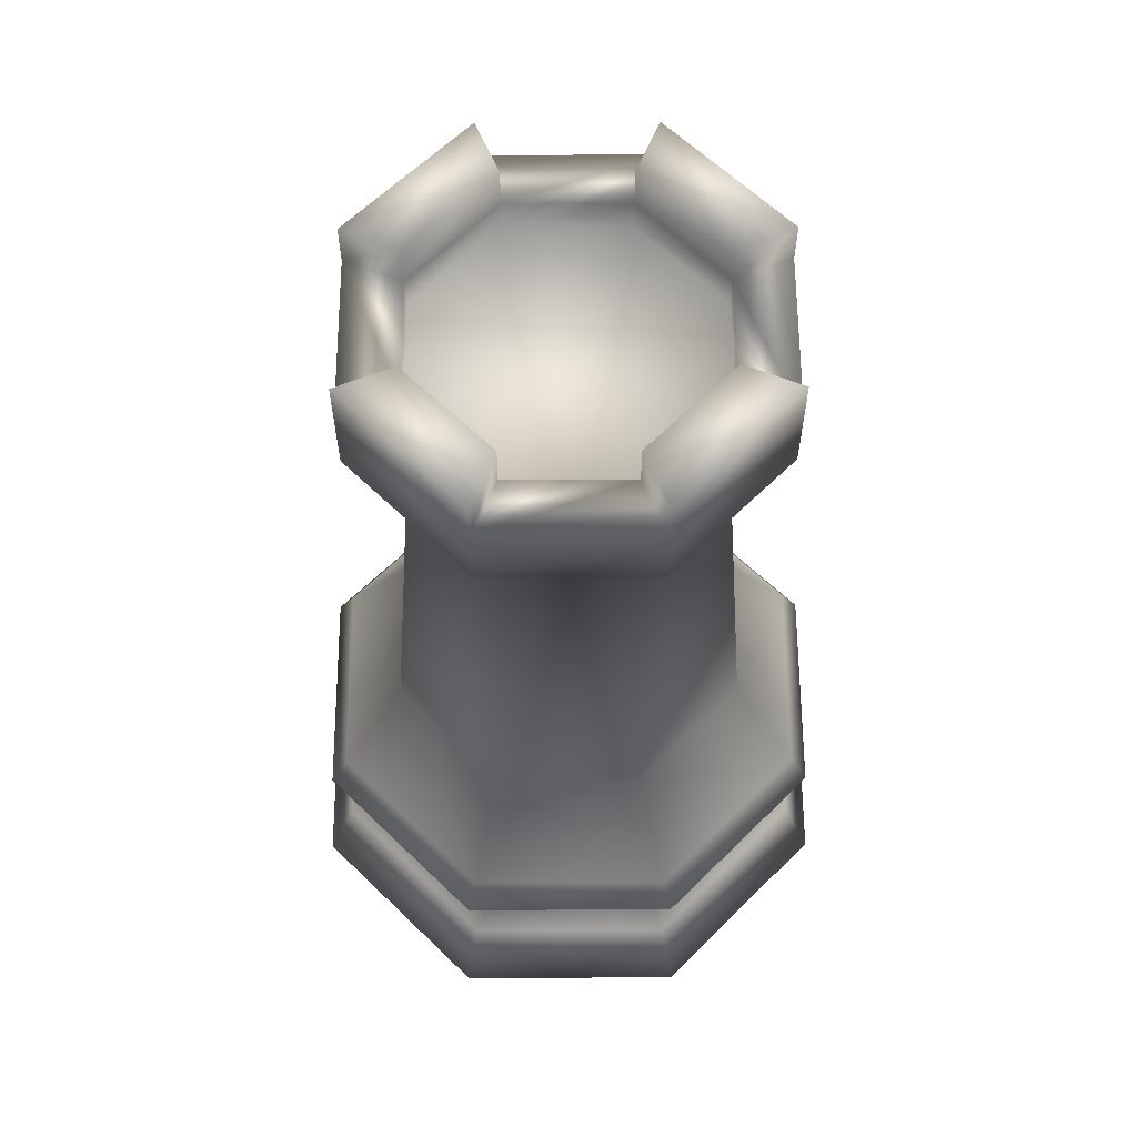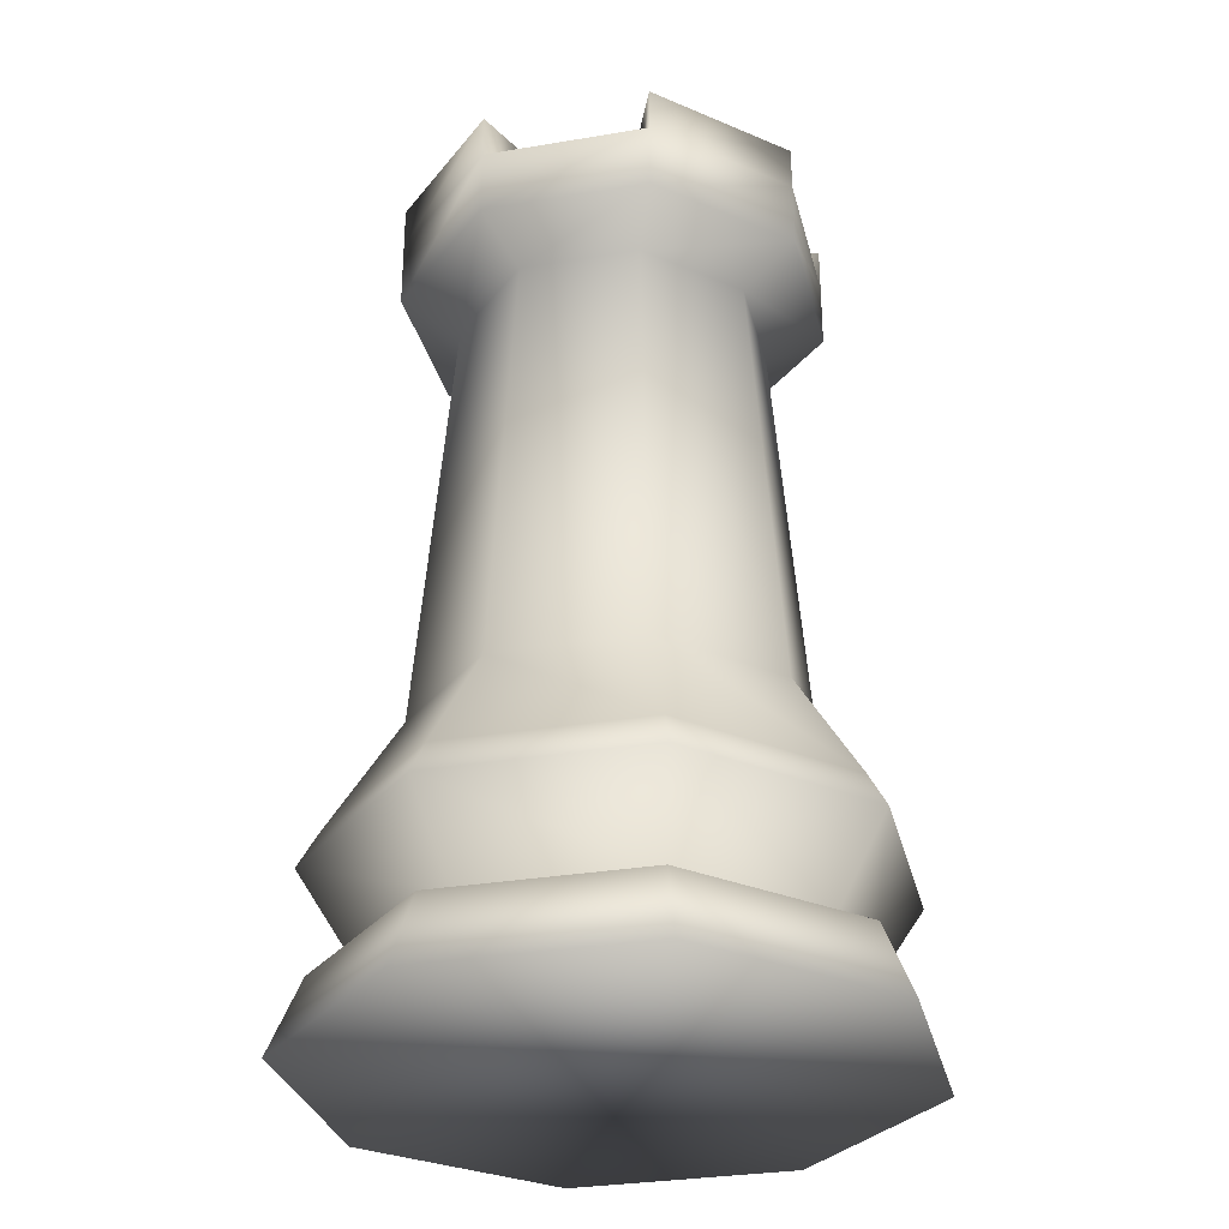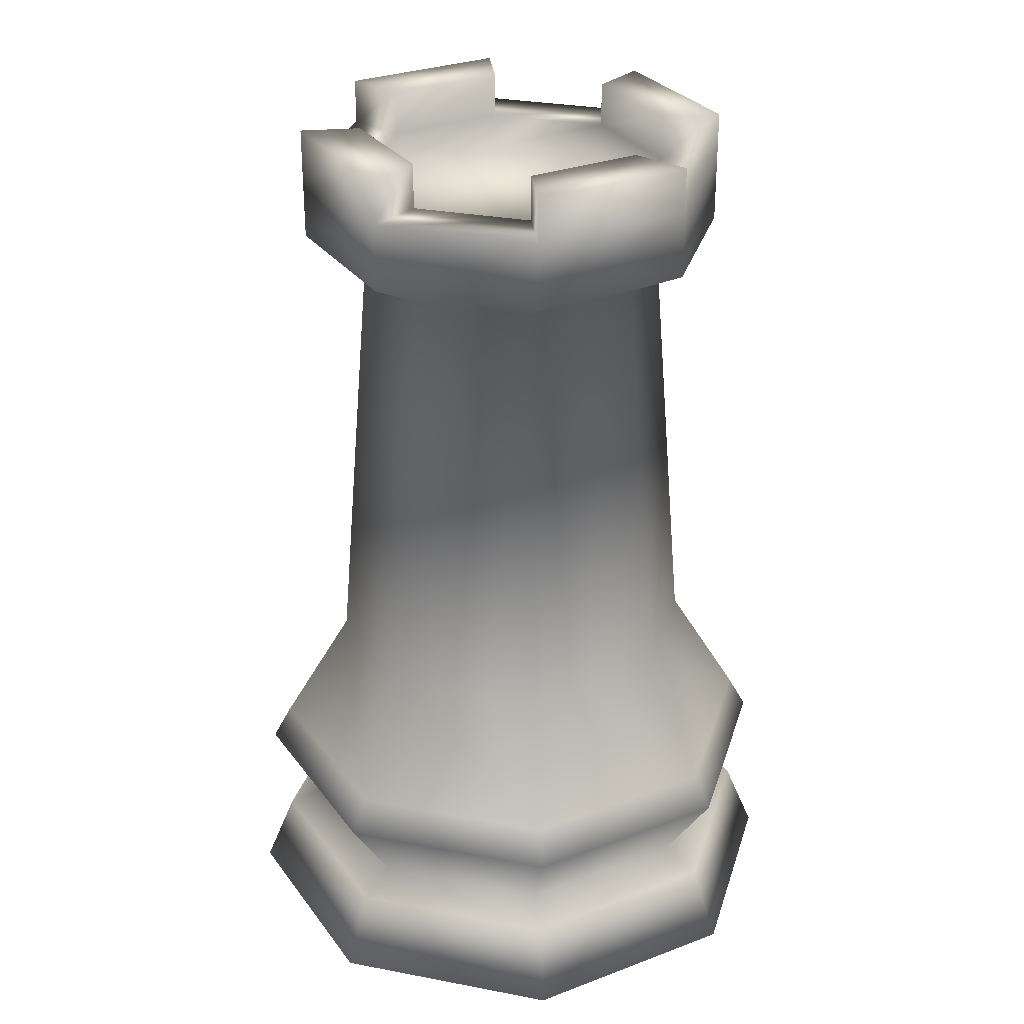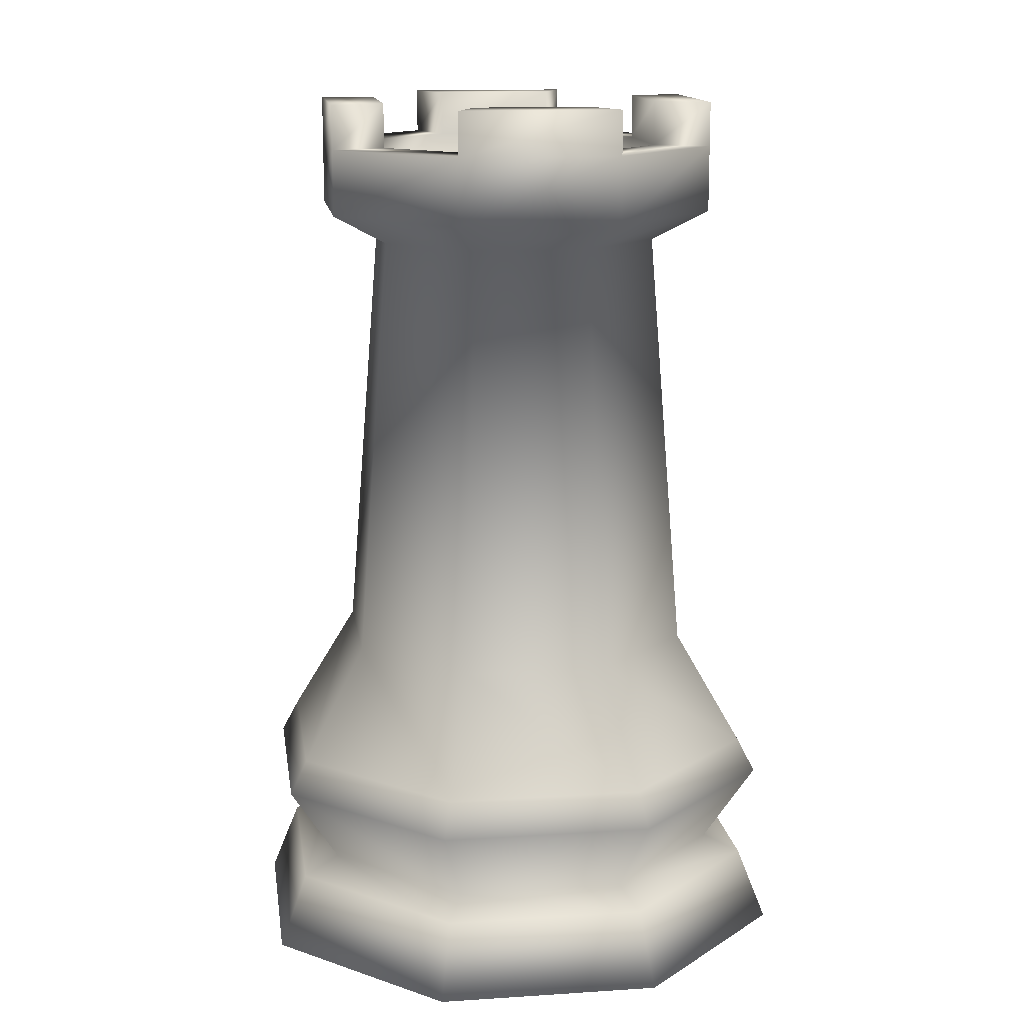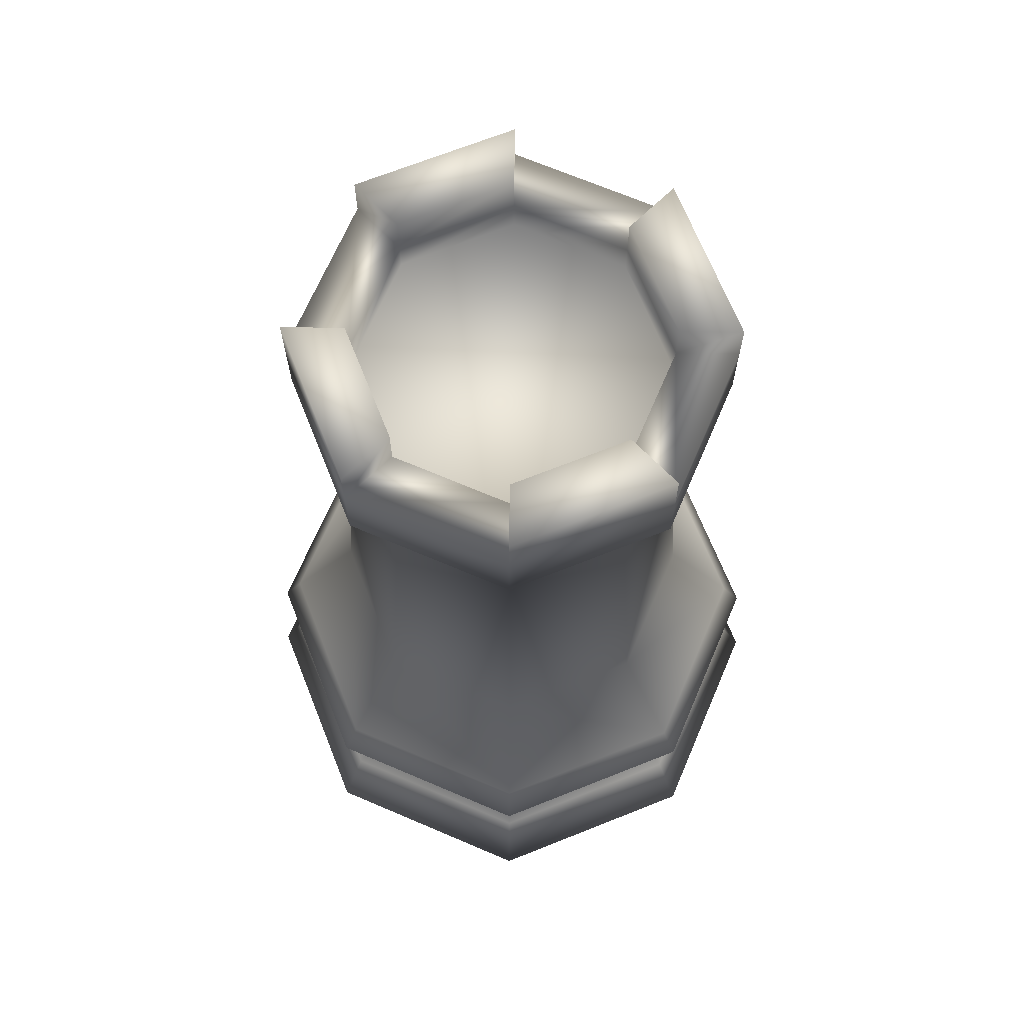
<metadata>
{"format":"obj","ext":"obj","renderer":"f3d","projection":"perspective","resolution":1024,"background":"white","views":[{"elev":61.0,"azim":112.2,"up":"+Y"},{"elev":-30.8,"azim":126.1,"up":"+Y"},{"elev":29.5,"azim":-141.7,"up":"+Y"},{"elev":14.1,"azim":149.3,"up":"+Y"},{"elev":68.3,"azim":-44.3,"up":"+Y"}]}
</metadata>
<code>
o LPRook.001
v -0.7827 3.886 -0
v -0.5534 3.886 -0.5534
v 0 3.886 -0.7827
v 0.5534 3.886 -0.5534
v 0.7827 3.886 0
v 0.5534 3.886 0.5534
v -1e-06 3.886 0.7827
v -0.5535 3.886 0.5534
v -1.323 1.061 -0
v -0.9354 1.061 -0.9354
v 0 1.061 -1.323
v 0.9354 1.061 -0.9354
v 1.323 1.061 0
v 0.9354 1.061 0.9354
v -1e-06 1.061 1.323
v -0.9354 1.061 0.9354
v -1.344 0.3801 -0
v -1.5 0 -0
v -1.061 0 -1.061
v -0.9503 0.3801 -0.9503
v 0 0 -1.5
v 0 0.3801 -1.344
v 1.061 0 -1.061
v 0.9503 0.3801 -0.9503
v 1.5 0 1e-06
v 1.344 0.3801 1e-06
v 1.061 0 1.061
v 0.9503 0.3801 0.9503
v -1e-06 0 1.5
v -1e-06 0.3801 1.344
v -1.061 0 1.061
v -0.9503 0.3801 0.9503
v -1.144 0.4618 -0
v -0.8089 0.4618 -0.8089
v 0 0.4618 -1.144
v 0.8089 0.4618 -0.8089
v 1.144 0.4618 0
v 0.8089 0.4618 0.8089
v -1e-06 0.4618 1.144
v -0.8089 0.4618 0.8089
v -1.419 0.8831 -0
v -1.003 0.8831 -1.003
v 0 0.8831 -1.419
v 1.003 0.8831 -1.003
v 1.419 0.8831 1e-06
v 1.003 0.8831 1.003
v -1e-06 0.8831 1.419
v -1.003 0.8831 1.003
v -0.966 1.649 -0
v -0.683 1.649 -0.683
v 0 1.649 -0.966
v 0.683 1.649 -0.683
v 0.966 1.649 0
v 0.683 1.649 0.683
v -1e-06 1.649 0.966
v -0.683 1.649 0.683
v 0.7693 4.045 -0.7693
v 0 4.045 -1.088
v 1.088 4.045 0
v -0.7693 4.045 -0.7693
v -1.088 4.045 -0
v 0.7693 4.045 0.7693
v -1e-06 4.045 1.088
v -0.7693 4.045 0.7693
v 0.555 4.39 -0.555
v 0 4.39 -0.7849
v 0.7849 4.39 0
v -0.555 4.39 -0.555
v -0.7849 4.39 0
v 0.555 4.39 0.555
v -1e-06 4.39 0.7849
v -0.555 4.39 0.555
v 0.7693 4.39 -0.7693
v 0 4.39 -1.088
v 1.088 4.39 0
v -0.7693 4.39 -0.7693
v -1.088 4.39 -0
v 0.7693 4.39 0.7693
v -1e-06 4.39 1.088
v -0.7693 4.39 0.7693
v 0.7693 4.62 -0.7693
v 0 4.62 -1.088
v -0.7693 4.62 -0.7693
v -1.088 4.62 -0
v 0.7693 4.62 0.7693
v 1.088 4.62 0
v -0.7693 4.62 0.7693
v -1e-06 4.62 1.088
v 0.555 4.62 -0.555
v 0 4.62 -0.7849
v -0.555 4.62 -0.555
v -0.7849 4.62 0
v 0.555 4.62 0.555
v 0.7849 4.62 0
v -0.555 4.62 0.555
v -1e-06 4.62 0.7849
v 0.555 4.22 -0.555
v 0 4.22 -0.7849
v 0.7849 4.22 0
v -0.555 4.22 -0.555
v -0.7849 4.22 0
v 0.555 4.22 0.555
v -1e-06 4.22 0.7849
v -0.555 4.22 0.555
f 10 50 51 11
f 15 55 56 16
f 14 54 55 15
f 9 49 50 10
f 16 56 49 9
f 27 28 30 29
f 32 40 33 17
f 17 33 34 20
f 13 53 54 14
f 42 10 11 43
f 41 9 10 42
f 12 52 53 13
f 43 11 12 44
f 25 26 28 27
f 28 38 39 30
f 30 39 40 32
f 48 16 9 41
f 45 13 14 46
f 44 12 13 45
f 47 15 16 48
f 46 14 15 47
f 23 24 26 25
f 24 36 37 26
f 26 37 38 28
f 19 20 22 21
f 35 43 44 36
f 40 48 41 33
f 21 22 24 23
f 34 42 43 35
f 33 41 42 34
f 18 17 20 19
f 38 46 47 39
f 39 47 48 40
f 25 27 29 31 18 19 21 23
f 49 1 2 50
f 56 8 1 49
f 51 3 4 52
f 50 2 3 51
f 31 32 17 18
f 36 44 45 37
f 37 45 46 38
f 1 8 64 61
f 55 7 8 56
f 52 4 5 53
f 11 51 52 12
f 54 6 7 55
f 53 5 6 54
f 29 30 32 31
f 20 34 35 22
f 22 35 36 24
f 61 64 80 77
f 7 6 62 63
f 8 7 63 64
f 3 2 60 58
f 6 5 59 62
f 2 1 61 60
f 5 4 57 59
f 4 3 58 57
f 72 71 103 104
f 63 62 78 79
f 60 61 77 76
f 59 57 73 75
f 64 63 79 80
f 62 59 75 78
f 58 60 76 74
f 57 58 74 73
f 79 71 96 88
f 65 67 75 73
f 68 66 74 76
f 73 74 82 81
f 71 72 95 96
f 70 71 79 78
f 70 78 85 93
f 72 69 77 80
f 90 89 81 82
f 92 91 83 84
f 94 93 85 86
f 96 95 87 88
f 66 65 89 90
f 72 80 87 95
f 74 66 90 82
f 65 73 81 89
f 76 77 84 83
f 75 67 94 86
f 78 75 86 85
f 69 68 91 92
f 68 76 83 91
f 67 70 93 94
f 77 69 92 84
f 80 79 88 87
f 97 98 100 101 104 103 102 99
f 70 67 99 102
f 66 68 100 98
f 65 66 98 97
f 69 72 104 101
f 71 70 102 103
f 68 69 101 100
f 67 65 97 99

</code>
